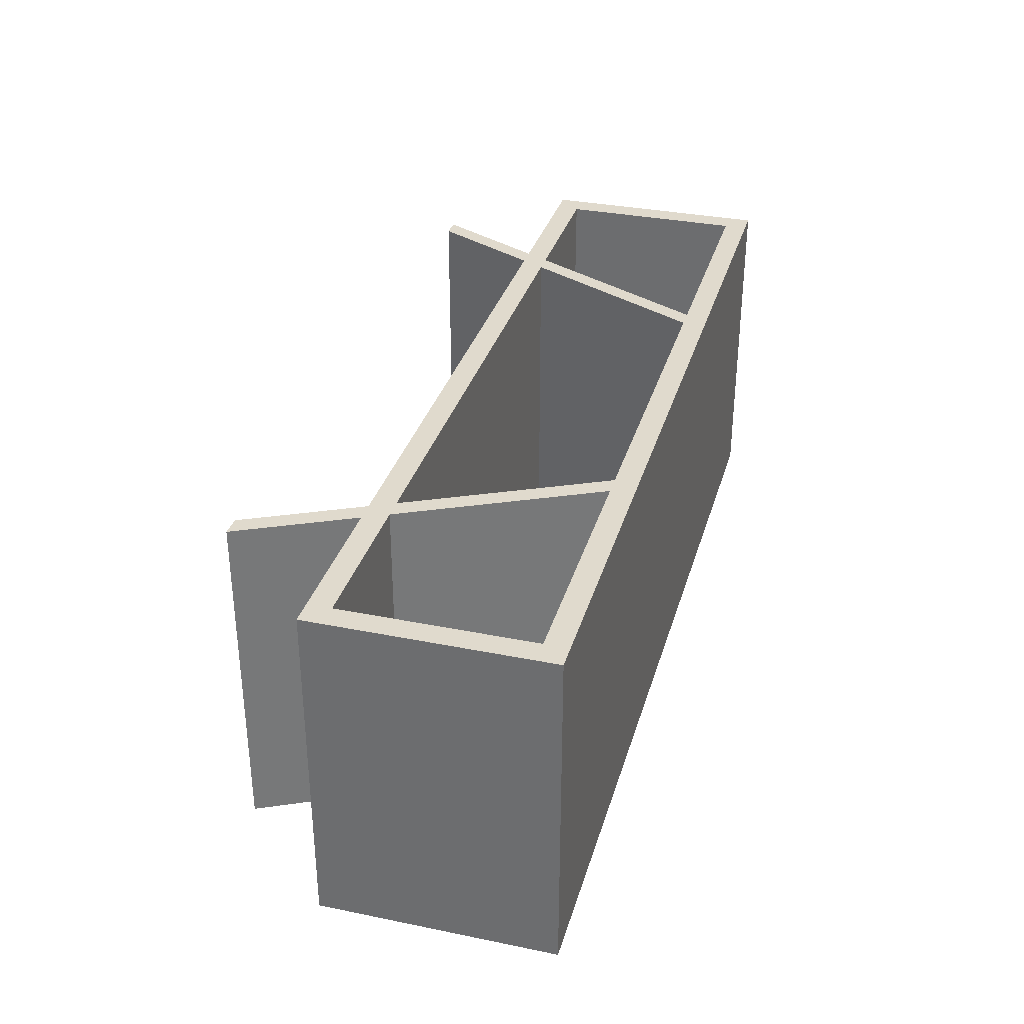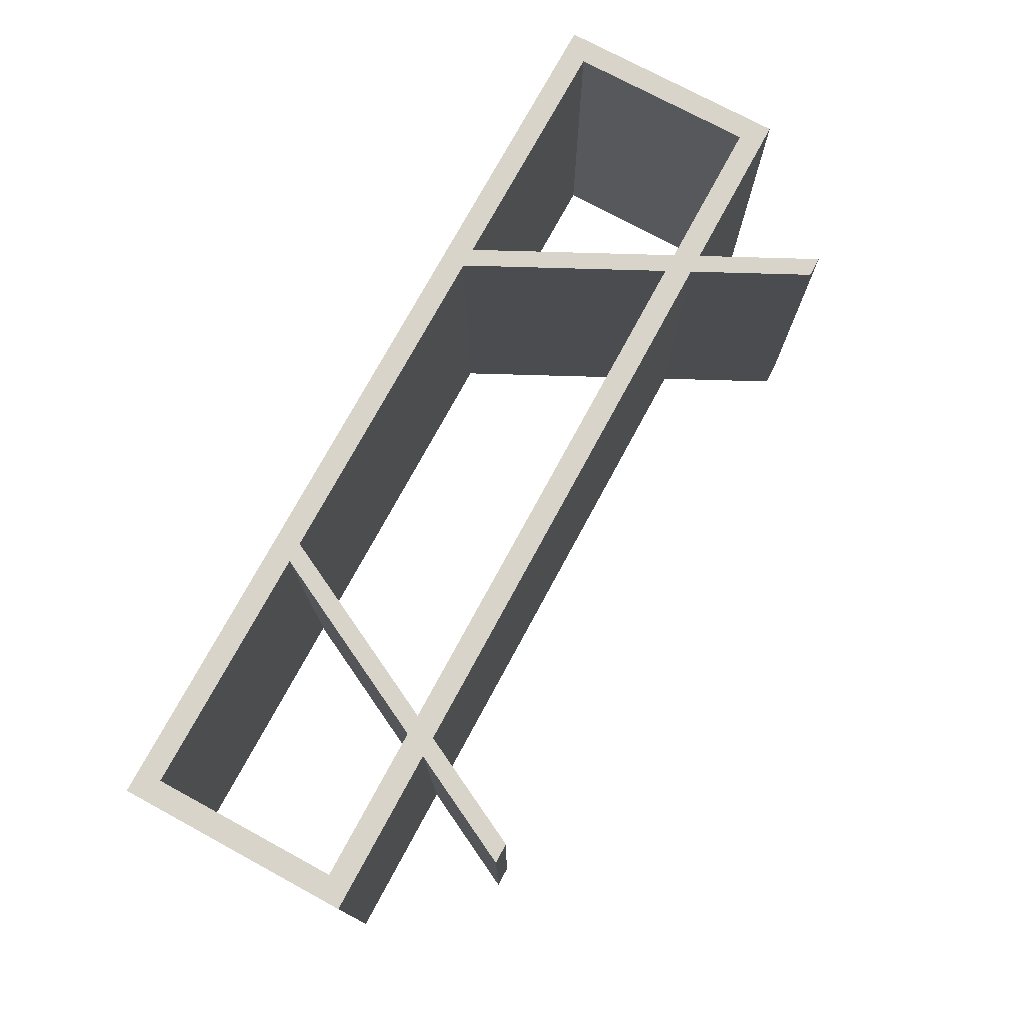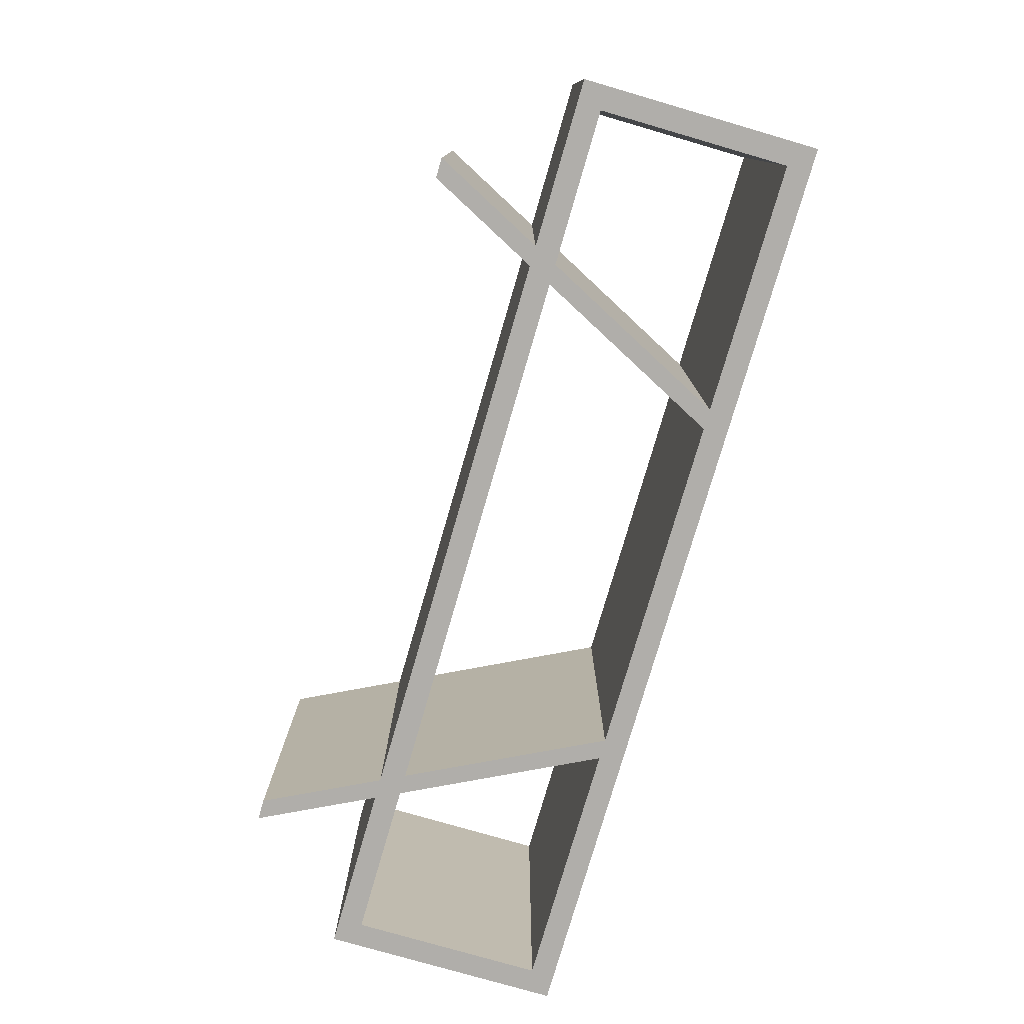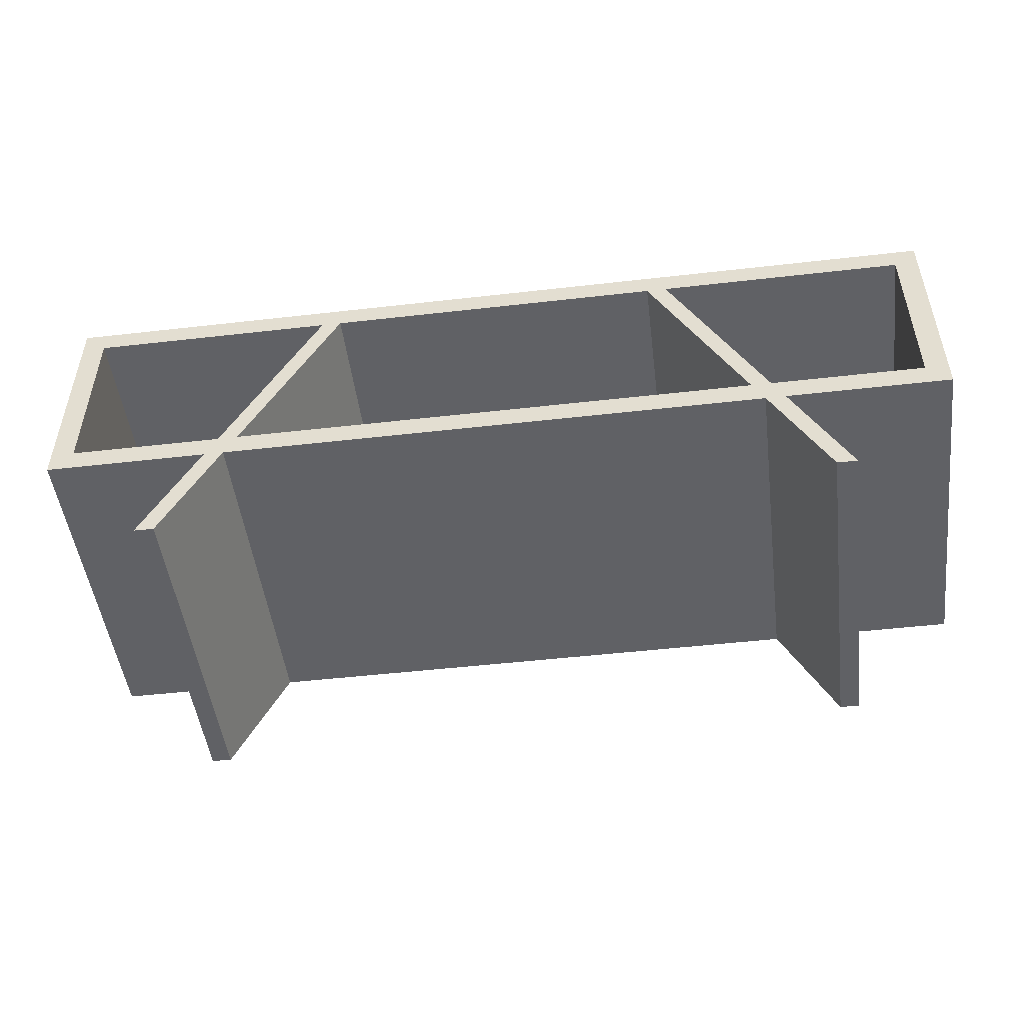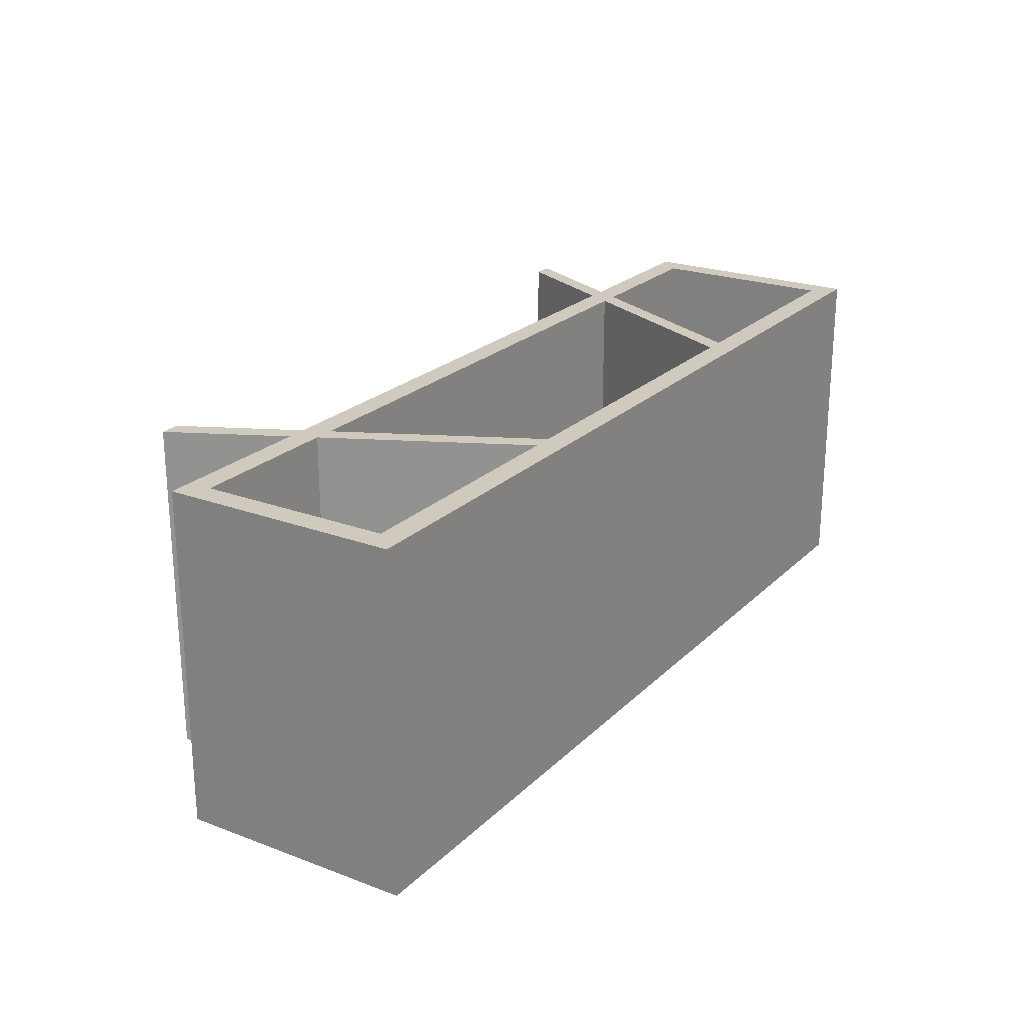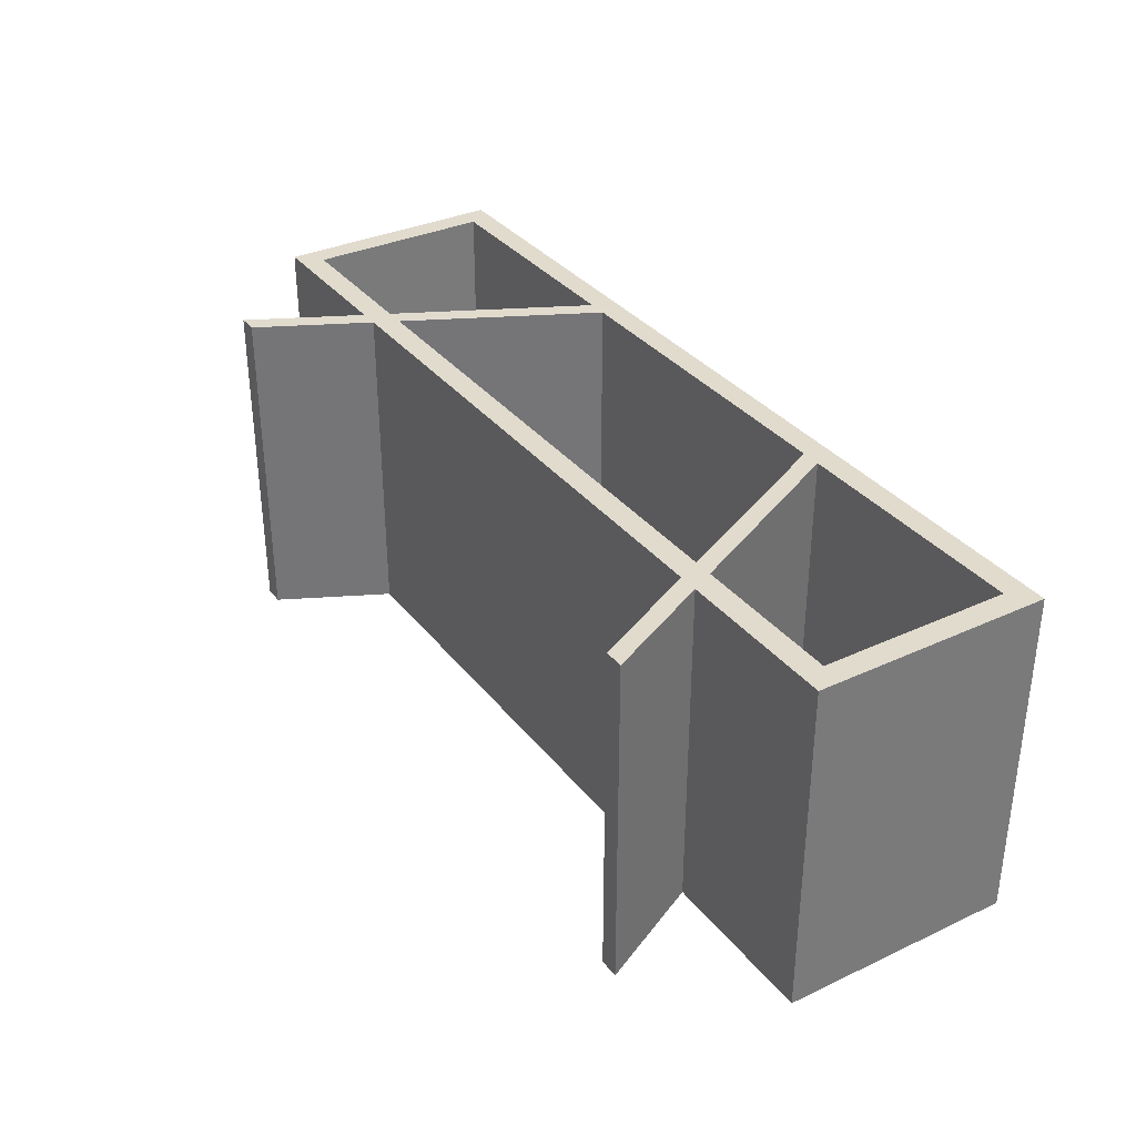
<metadata>
{"format":"obj","ext":"obj","renderer":"f3d","projection":"perspective","resolution":1024,"background":"white","views":[{"elev":33.1,"azim":105.6,"up":"+Z"},{"elev":75.0,"azim":-61.6,"up":"+Z"},{"elev":-77.7,"azim":73.8,"up":"+Z"},{"elev":-49.5,"azim":7.2,"up":"+Y"},{"elev":22.8,"azim":122.6,"up":"+Z"},{"elev":33.8,"azim":57.8,"up":"+Z"}]}
</metadata>
<code>
v 0.2703 -0.0249 -0.1741
v 0.01682 -0.04749 -0.1741
v 0.2817 -0.04749 -0.1741
v -0.2366 -0.0249 -0.1741
v 0.01682 -0.04749 0.1501
v 0.2817 -0.04749 0.1501
v 0.1987 0.1552 -0.1741
v 0.2703 -0.0249 0.1501
v -0.248 -0.04749 -0.1741
v -0.248 -0.04749 0.1501
v 0.3352 -0.1537 0.1501
v 0.2894 -0.0249 -0.1741
v 0.1795 0.1552 -0.1741
v -0.2366 -0.0249 0.1501
v 0.1795 0.1552 0.1501
v -0.2558 -0.0249 -0.1741
v 0.1987 0.1552 0.1501
v 0.3352 -0.1537 -0.1741
v 0.3008 -0.04749 0.1501
v 0.3008 -0.04749 -0.1741
v -0.4252 0.1778 -0.1741
v -0.1459 0.1552 0.1501
v -0.165 0.1552 -0.1741
v -0.3016 -0.1537 -0.1741
v -0.3016 -0.1537 0.1501
v -0.2558 -0.0249 0.1501
v 0.2894 -0.0249 0.1501
v 0.3544 -0.1537 -0.1741
v 0.3544 -0.1537 0.1501
v 0.4363 -0.0249 -0.1741
v 0.4363 0.1552 -0.1741
v -0.1459 0.1552 -0.1741
v -0.165 0.1552 0.1501
v -0.4252 0.1778 0.1501
v -0.2672 -0.04749 -0.1741
v 0.4363 -0.0249 0.1501
v 0.4589 -0.04749 -0.1741
v 0.4363 0.1552 0.1501
v 0.4589 0.1778 -0.1741
v -0.4027 -0.0249 -0.1741
v -0.3207 -0.1537 -0.1741
v -0.2672 -0.04749 0.1501
v 0.4363 -0.04749 0.1501
v -0.4027 0.1552 -0.1741
v -0.4027 0.1552 0.1501
v 0.4589 0.1778 0.1501
v -0.4027 -0.0249 0.1501
v -0.3207 -0.1537 0.1501
v -0.4252 -0.04749 -0.1741
v 0.4589 -0.04749 0.1501
v -0.4252 -0.0249 0.1501
v -0.4252 -0.04749 0.1501
v -0.4271 -0.1538 0.1501
v -0.4252 -0.1538 0.1501
g mesh1_mesh1-geometry
f 1 2 3
f 2 1 4
f 3 2 1
f 4 1 2
f 5 3 2
f 2 3 5
f 6 1 3
f 3 1 6
f 3 7 1
f 1 7 3
f 8 4 1
f 1 4 8
f 2 4 9
f 9 4 2
f 3 5 6
f 6 5 3
f 2 10 5
f 5 10 2
f 1 6 8
f 8 6 1
f 11 3 6
f 6 3 11
f 3 12 7
f 7 12 3
f 1 7 13
f 13 7 1
f 4 8 14
f 14 8 4
f 1 15 8
f 8 15 1
f 16 4 9
f 9 4 16
f 4 10 9
f 9 10 4
f 10 2 9
f 9 2 10
f 8 5 6
f 6 5 8
f 5 14 10
f 10 14 5
f 6 17 8
f 8 17 6
f 3 11 18
f 18 11 3
f 11 19 6
f 6 19 11
f 3 20 12
f 12 20 3
f 12 17 7
f 7 17 12
f 7 21 13
f 13 21 7
f 15 1 13
f 13 1 15
f 5 8 14
f 14 8 5
f 22 4 14
f 14 4 22
f 10 4 14
f 14 4 10
f 8 17 15
f 15 17 8
f 23 4 16
f 16 4 23
f 16 9 24
f 24 9 16
f 25 9 10
f 10 9 25
f 14 26 10
f 10 26 14
f 6 27 17
f 17 27 6
f 11 28 18
f 18 28 11
f 18 20 3
f 3 20 18
f 19 11 29
f 29 11 19
f 6 19 27
f 27 19 6
f 20 30 12
f 12 30 20
f 12 19 20
f 20 19 12
f 17 12 27
f 27 12 17
f 17 31 7
f 7 31 17
f 31 21 7
f 7 21 31
f 13 21 32
f 32 21 13
f 13 22 15
f 15 22 13
f 4 22 32
f 32 22 4
f 33 14 22
f 22 14 33
f 17 34 15
f 15 34 17
f 4 23 32
f 32 23 4
f 23 26 16
f 16 26 23
f 9 25 24
f 24 25 9
f 16 24 35
f 35 24 16
f 10 26 25
f 25 26 10
f 14 33 26
f 26 33 14
f 28 11 29
f 29 11 28
f 20 18 28
f 28 18 20
f 20 29 19
f 19 29 20
f 19 12 27
f 27 12 19
f 19 36 27
f 27 36 19
f 37 30 20
f 20 30 37
f 36 12 30
f 30 12 36
f 19 37 20
f 20 37 19
f 12 36 27
f 27 36 12
f 31 17 38
f 38 17 31
f 31 39 21
f 21 39 31
f 32 21 23
f 23 21 32
f 22 13 32
f 32 13 22
f 15 34 22
f 22 34 15
f 22 34 33
f 33 34 22
f 38 34 17
f 17 34 38
f 26 23 33
f 33 23 26
f 26 40 16
f 16 40 26
f 35 26 16
f 16 26 35
f 25 41 24
f 24 41 25
f 35 24 41
f 41 24 35
f 40 35 16
f 16 35 40
f 25 26 42
f 42 26 25
f 29 20 28
f 28 20 29
f 36 19 43
f 43 19 36
f 30 37 31
f 31 37 30
f 30 38 36
f 36 38 30
f 43 37 19
f 19 37 43
f 38 30 31
f 31 30 38
f 39 31 37
f 37 31 39
f 39 34 21
f 21 34 39
f 23 21 44
f 44 21 23
f 33 34 45
f 45 34 33
f 38 46 34
f 34 46 38
f 23 45 33
f 33 45 23
f 40 26 47
f 47 26 40
f 26 35 42
f 42 35 26
f 41 25 48
f 48 25 41
f 48 35 41
f 41 35 48
f 35 40 49
f 49 40 35
f 47 42 26
f 26 42 47
f 25 42 48
f 48 42 25
f 36 43 38
f 38 43 36
f 37 43 50
f 50 43 37
f 37 46 39
f 39 46 37
f 34 39 46
f 46 39 34
f 51 21 34
f 34 21 51
f 44 21 40
f 40 21 44
f 45 23 44
f 44 23 45
f 45 34 47
f 47 34 45
f 46 38 50
f 50 38 46
f 45 40 47
f 47 40 45
f 35 48 42
f 42 48 35
f 35 52 42
f 42 52 35
f 49 40 21
f 21 40 49
f 52 35 49
f 49 35 52
f 42 47 52
f 52 47 42
f 50 38 43
f 43 38 50
f 46 37 50
f 50 37 46
f 52 21 51
f 51 21 52
f 47 34 51
f 51 34 47
f 40 45 44
f 44 45 40
f 21 52 49
f 49 52 21
f 52 47 51
f 51 47 52
g mesh2_mesh2-geometry
l 53 54

</code>
